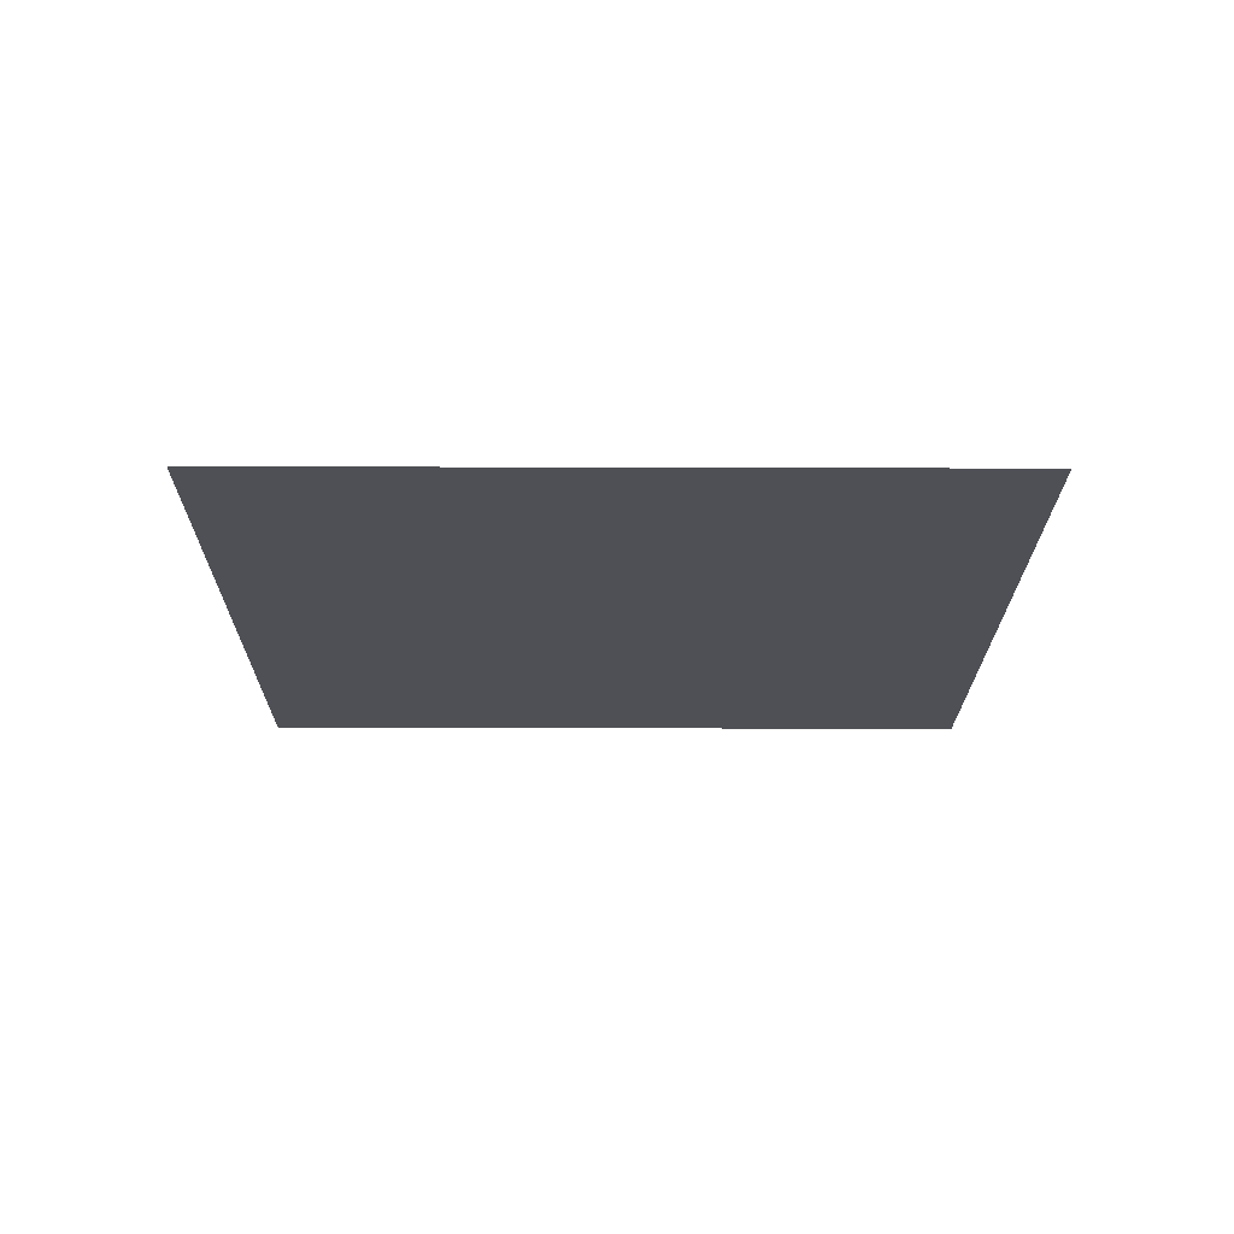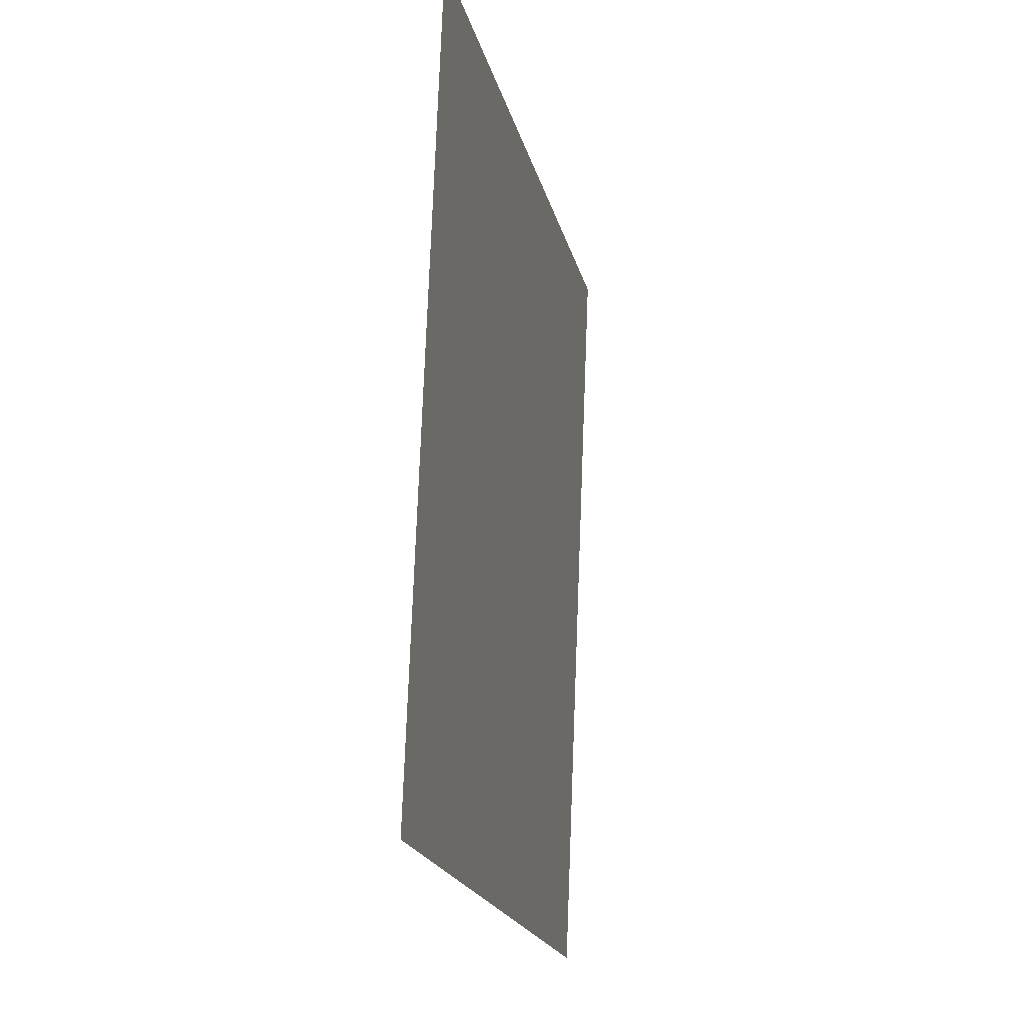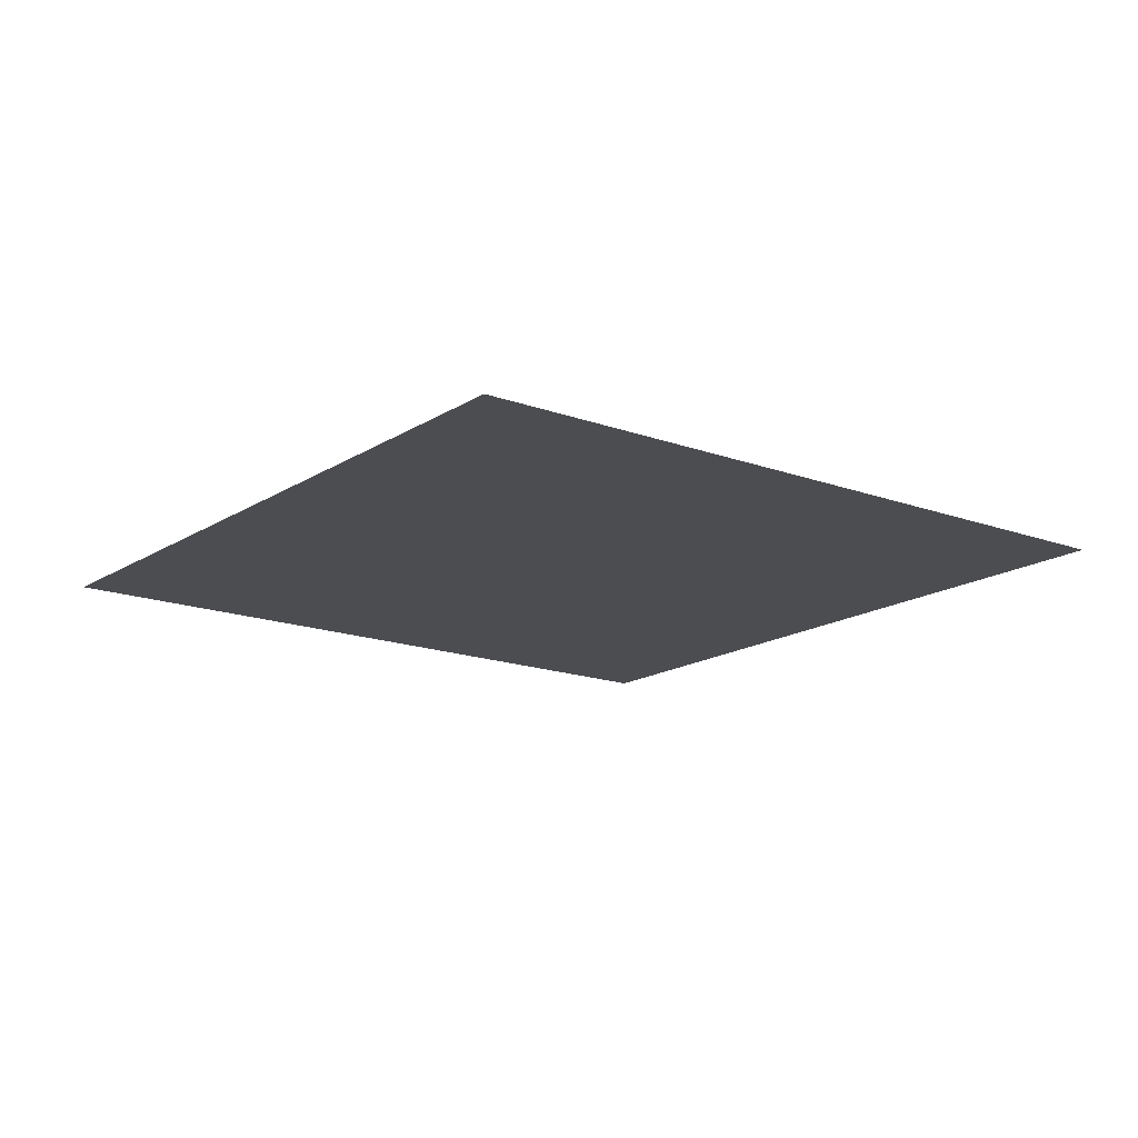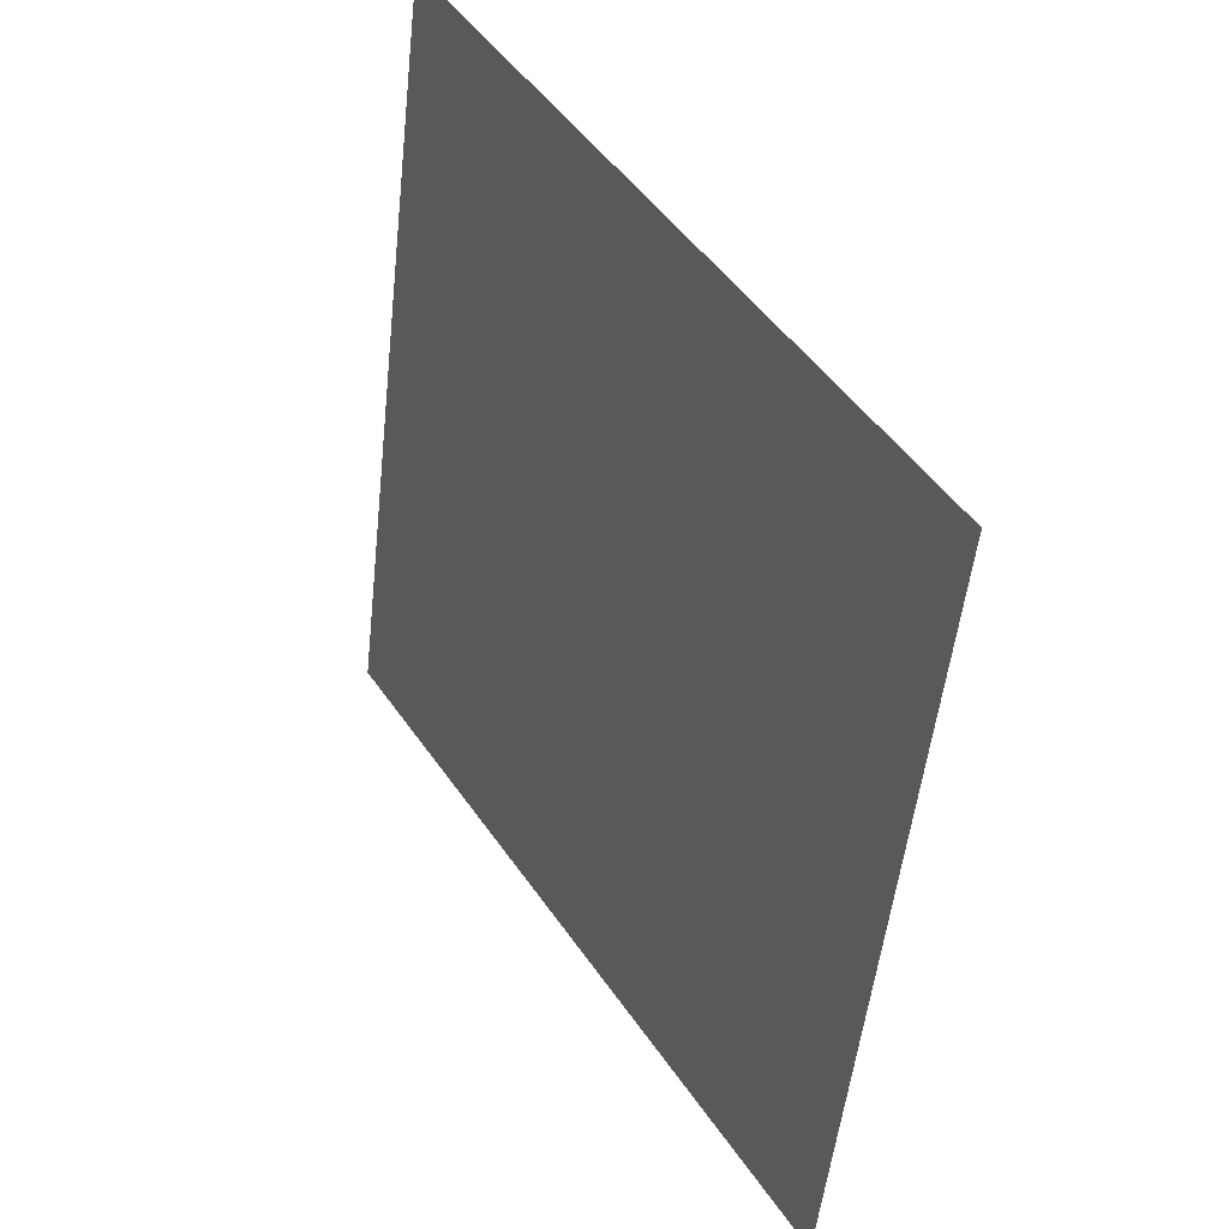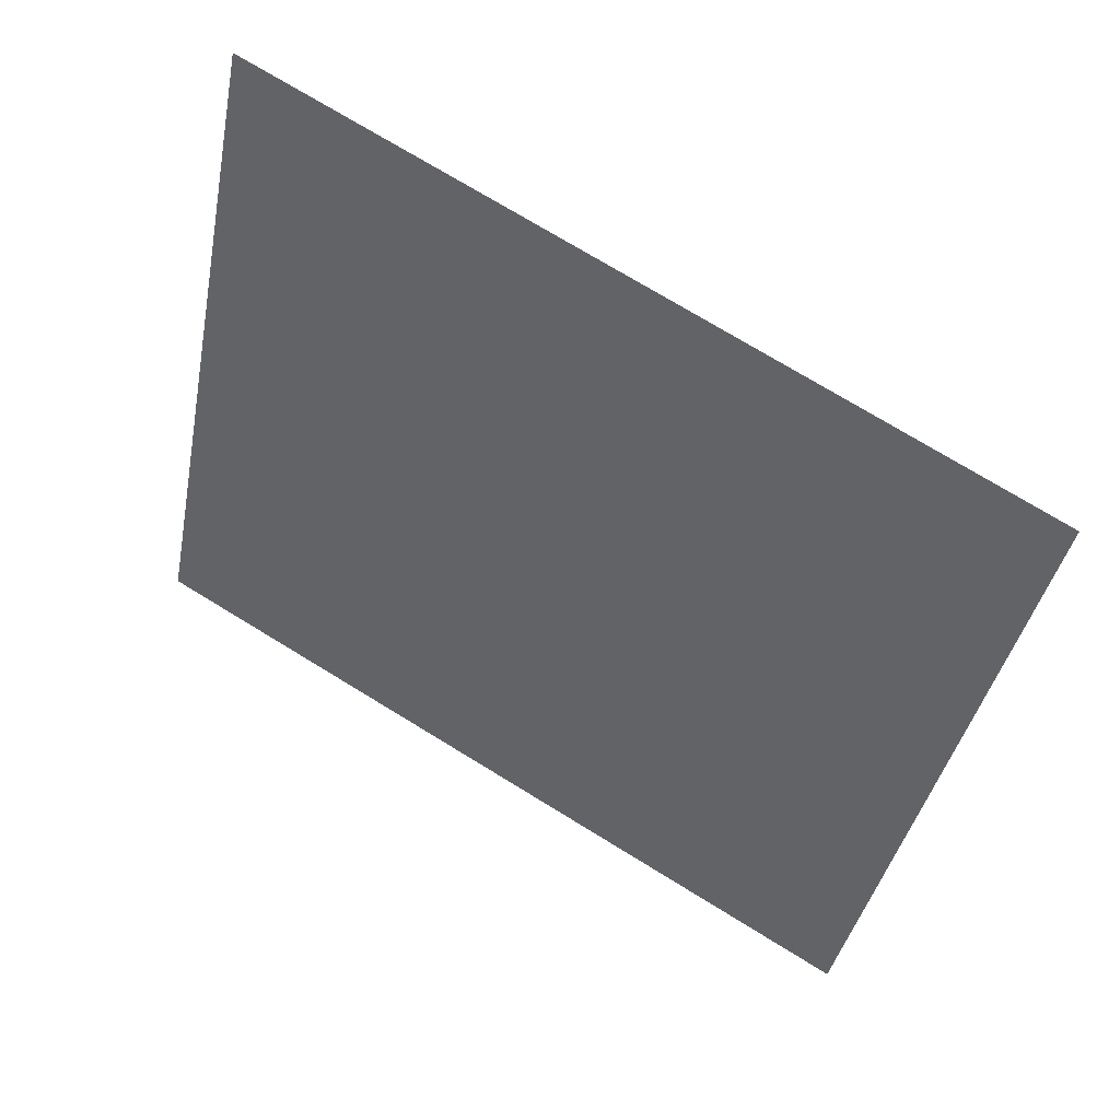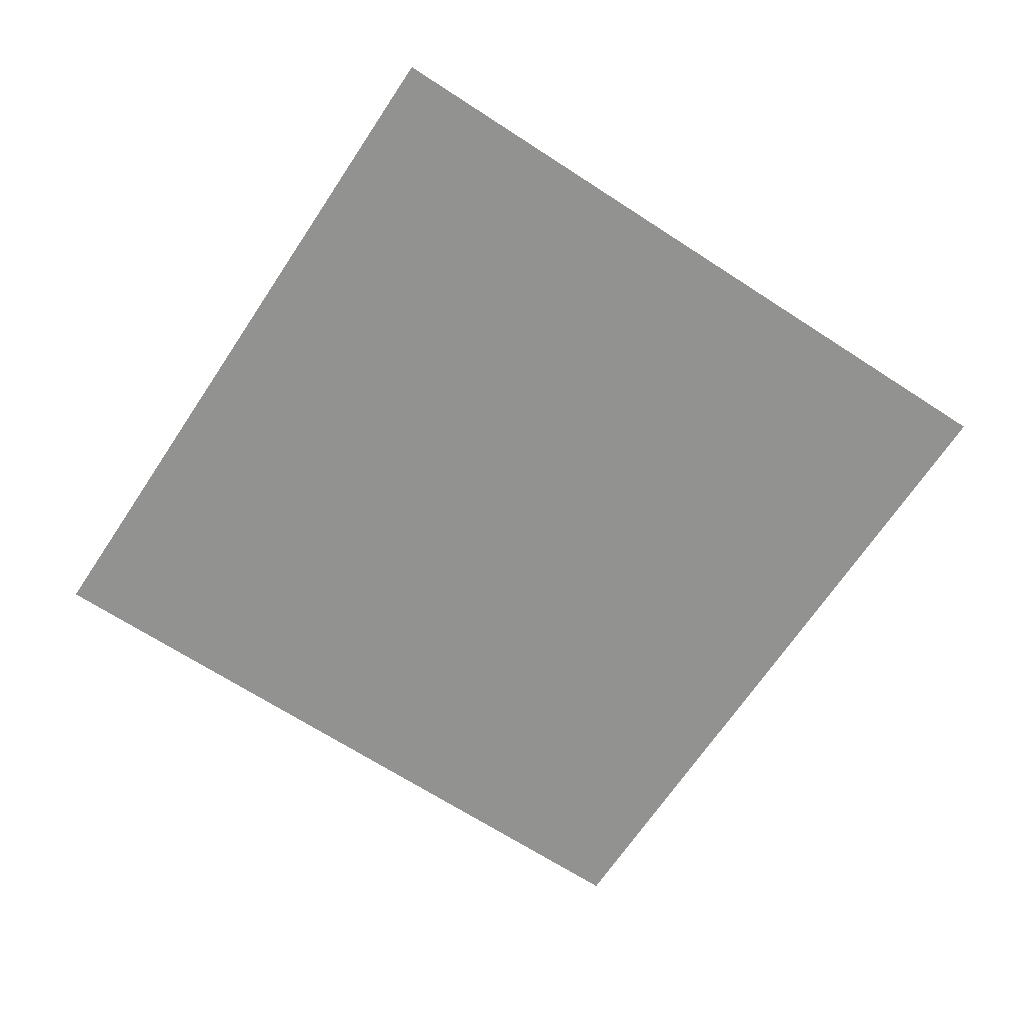
<metadata>
{"format":"obj","ext":"obj","renderer":"f3d","projection":"perspective","resolution":1024,"background":"white","views":[{"elev":-19.3,"azim":-79.1,"up":"+Y"},{"elev":-5.5,"azim":-78.8,"up":"+Z"},{"elev":-16.1,"azim":63.9,"up":"+Y"},{"elev":31.6,"azim":58.0,"up":"+Z"},{"elev":50.0,"azim":29.9,"up":"+Z"},{"elev":-66.3,"azim":157.9,"up":"+Y"}]}
</metadata>
<code>
v 560.8 2273 -3528
v 561.2 2273 -3526
v 572.1 2273 -3528
v 560.8 2273 -3528
v 572.1 2273 -3528
v 600 2273 -3534
v 548.7 2273 -3589
v 560.8 2273 -3528
v 600 2273 -3534
v 600 2273 -3599
v 548.7 2273 -3589
v 600 2273 -3534
v 611.5 2273 -3601
v 600 2273 -3599
v 600 2273 -3534
v 624 2273 -3538
v 611.5 2273 -3601
v 600 2273 -3534
f 1 2 3
f 4 5 6
f 7 8 9
f 10 11 12
f 13 14 15
f 16 17 18

</code>
